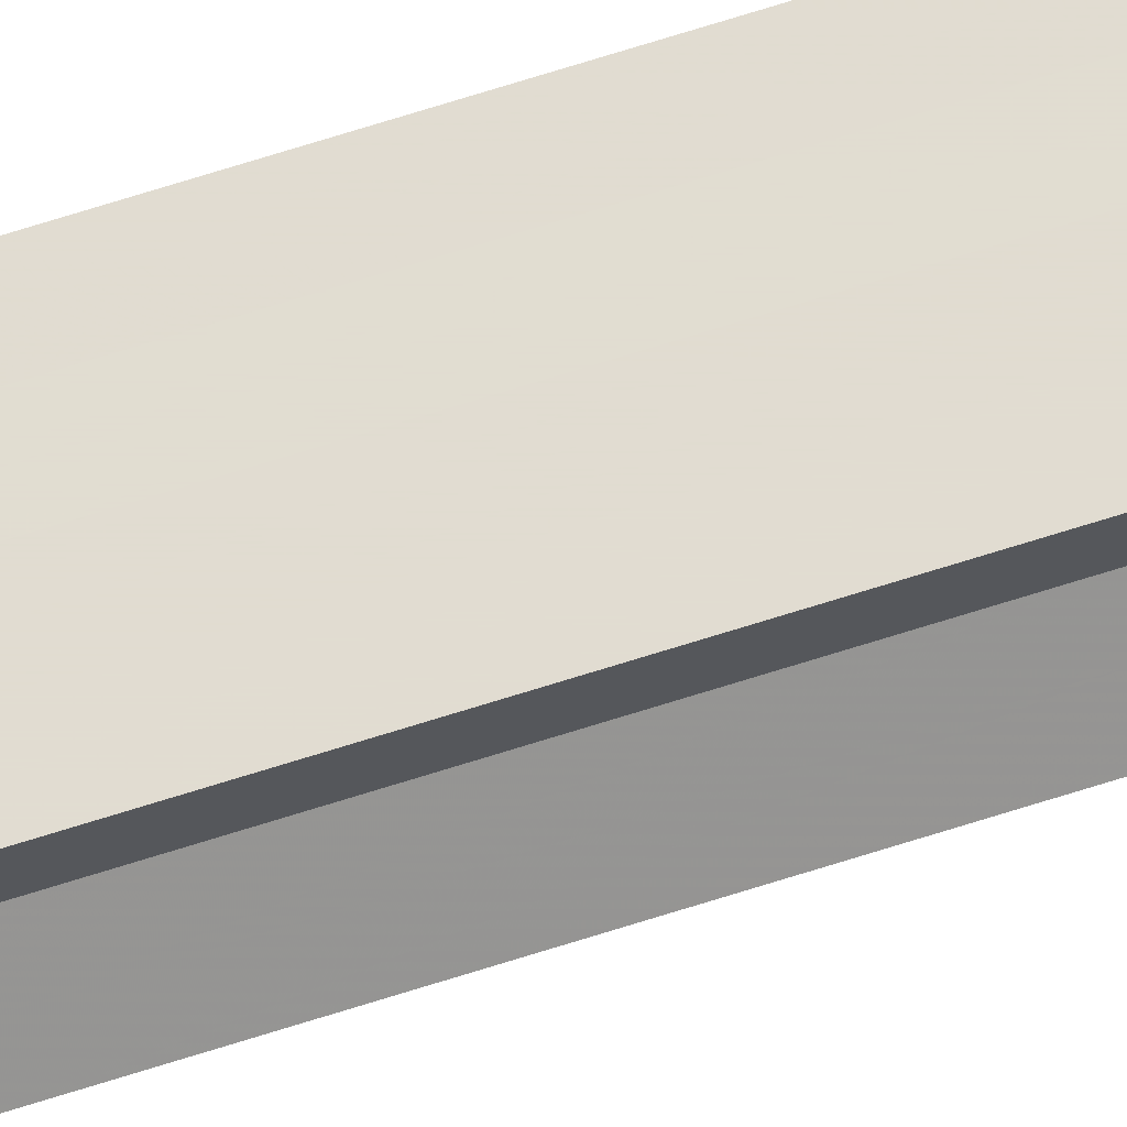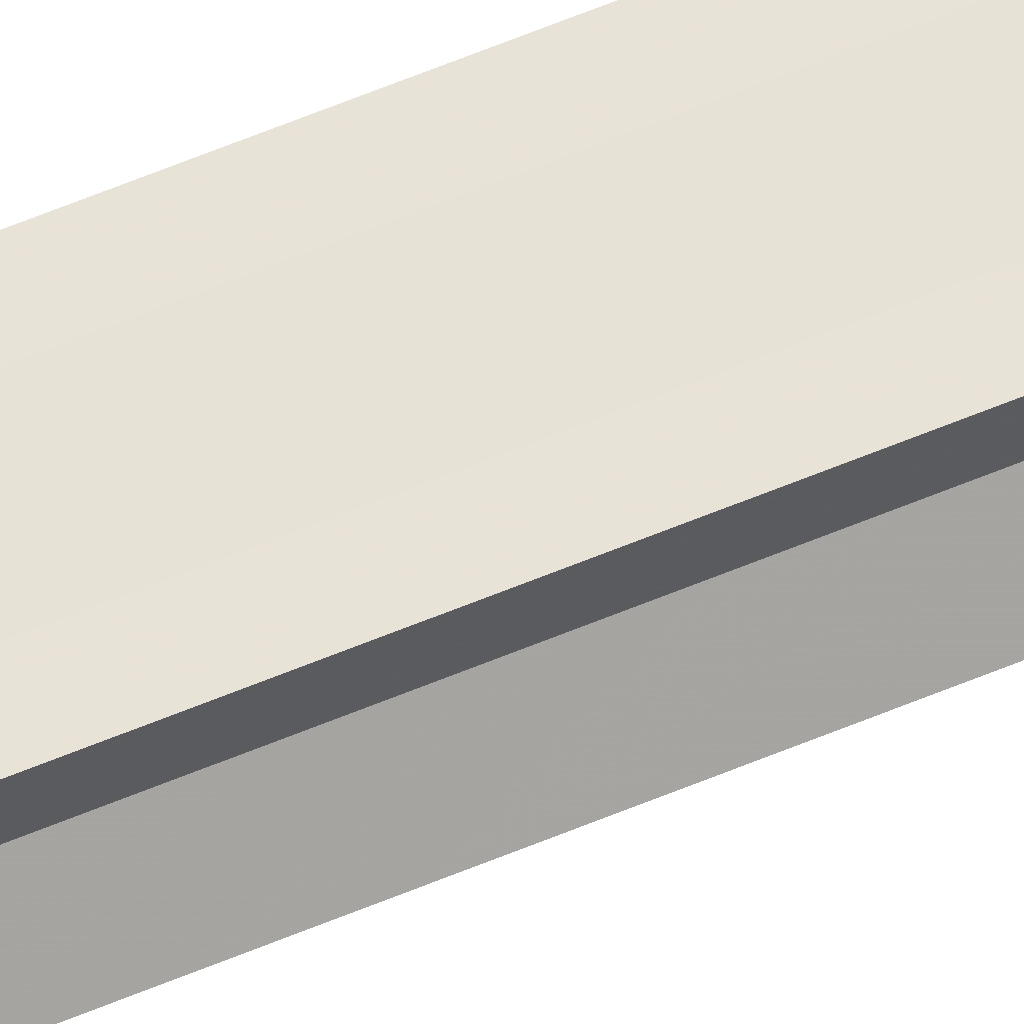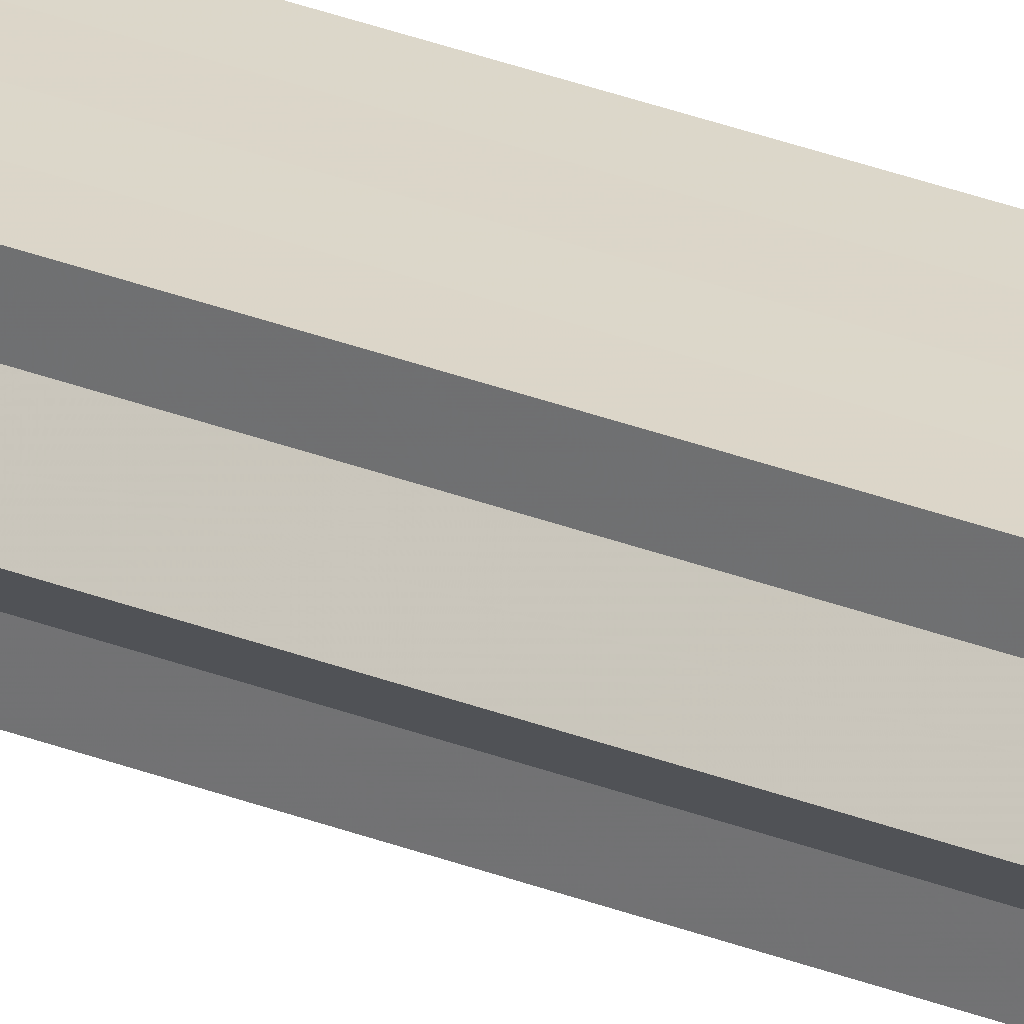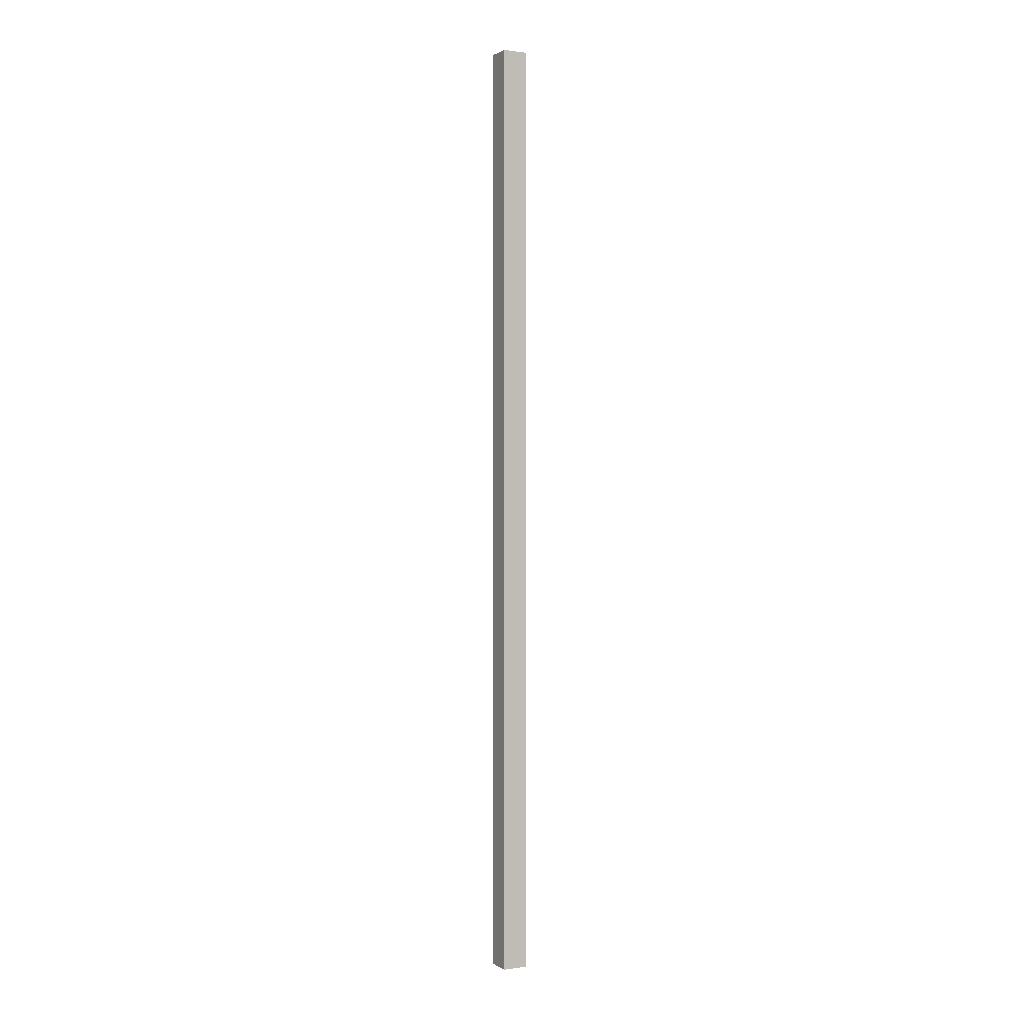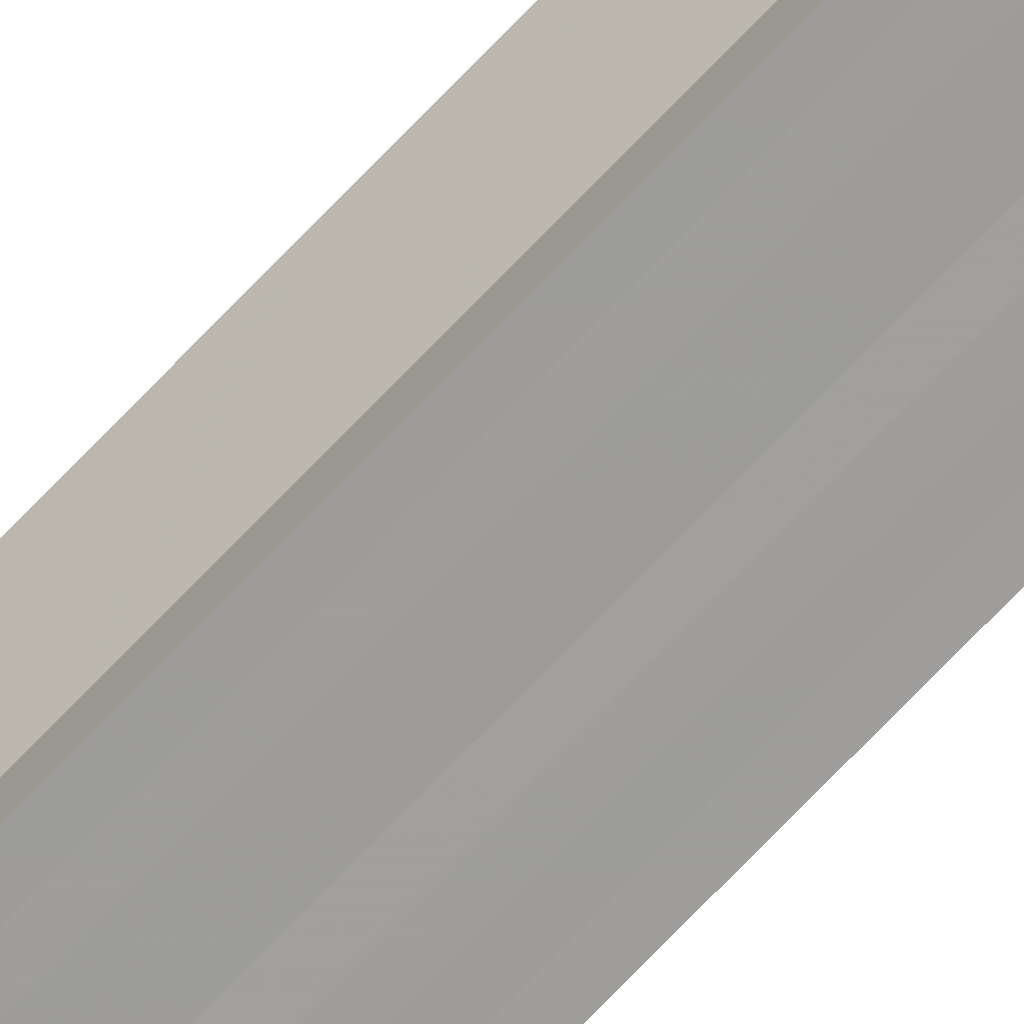
<metadata>
{"format":"obj","ext":"obj","renderer":"f3d","projection":"perspective","resolution":1024,"background":"white","views":[{"elev":69.1,"azim":-107.7,"up":"+Y"},{"elev":62.9,"azim":-112.8,"up":"+Y"},{"elev":30.2,"azim":-60.2,"up":"+Y"},{"elev":1.2,"azim":152.0,"up":"+Z"},{"elev":-70.6,"azim":-43.4,"up":"+Y"}]}
</metadata>
<code>
o 12687
v 2173 1876 15.99
v 2173 1876 15.99
v 2173 1876 14.46
v 2173 1876 15.99
v 2173 1876 14.46
v 2173 1876 15.99
v 2173 1876 14.46
v 2173 1876 15.99
v 2173 1876 14.46
v 2173 1876 15.99
v 2173 1876 14.46
v 2173 1876 15.99
v 2173 1876 14.46
v 2173 1876 15.99
v 2173 1876 14.46
v 2173 1876 15.99
v 2173 1876 14.46
v 2173 1876 15.99
v 2173 1876 15.99
v 2173 1876 15.99
v 2173 1876 15.99
v 2173 1876 15.99
v 2173 1876 15.99
v 2173 1876 15.99
v 2173 1876 15.99
v 2173 1876 15.99
v 2173 1876 14.46
v 2173 1876 14.46
v 2173 1876 15.99
v 2173 1876 14.46
v 2173 1876 15.99
v 2173 1876 15.99
v 2173 1876 15.99
v 2173 1876 15.99
v 2173 1876 14.46
v 2173 1876 15.99
v 2173 1876 14.46
v 2173 1876 14.46
v 2173 1876 15.99
v 2173 1876 14.46
v 2173 1876 15.99
v 2173 1876 15.99
v 2173 1876 15.99
v 2173 1876 15.99
v 2173 1876 14.46
v 2173 1876 15.99
v 2173 1876 15.99
v 2173 1876 15.99
v 2173 1876 15.99
v 2173 1876 14.46
v 2173 1876 14.46
v 2173 1876 14.46
v 2173 1876 14.46
v 2173 1876 14.46
v 2173 1876 15.99
v 2173 1876 14.46
v 2173 1876 15.99
v 2173 1876 14.46
v 2173 1876 15.99
v 2173 1876 14.46
v 2173 1876 15.99
v 2173 1876 14.46
v 2173 1876 15.99
v 2173 1876 14.46
v 2173 1876 15.99
v 2173 1876 15.99
v 2173 1876 15.99
v 2173 1876 15.99
v 2173 1876 15.99
v 2173 1876 15.99
v 2173 1876 14.46
v 2173 1876 15.99
v 2173 1876 14.46
v 2173 1876 15.99
v 2173 1876 14.46
v 2173 1876 15.99
v 2173 1876 14.46
v 2173 1876 15.99
v 2173 1876 14.46
v 2173 1876 15.99
v 2173 1876 14.46
v 2173 1876 14.46
v 2173 1876 14.46
v 2173 1876 14.46
v 2173 1876 14.46
v 2173 1876 14.46
v 2173 1876 14.46
v 2173 1876 14.46
v 2173 1876 14.46
v 2173 1876 14.46
v 2173 1876 14.46
v 2173 1876 14.46
v 2173 1876 14.46
v 2173 1876 14.46
v 2173 1876 14.46
v 2173 1876 14.46
v 2173 1876 14.46
v 2173 1876 14.46
f 1 2 3
f 2 4 5
f 6 1 7
f 8 6 9
f 9 10 11
f 11 12 13
f 13 14 15
f 15 16 17
f 18 16 19
f 18 20 16
f 18 19 21
f 18 22 20
f 18 21 23
f 18 24 22
f 18 23 25
f 18 26 24
f 27 25 28
f 18 25 29
f 30 31 27
f 32 33 30
f 33 34 35
f 18 29 36
f 37 36 38
f 18 36 39
f 40 41 37
f 42 43 40
f 43 44 45
f 18 39 46
f 18 46 47
f 18 47 48
f 18 48 49
f 18 49 26
f 50 26 51
f 52 46 53
f 54 55 50
f 56 57 52
f 58 59 54
f 60 61 56
f 62 63 58
f 64 65 60
f 66 67 62
f 68 69 64
f 67 70 71
f 69 72 73
f 70 74 75
f 74 76 77
f 72 78 79
f 78 80 81
f 82 83 84
f 82 85 83
f 82 84 86
f 82 87 85
f 82 86 88
f 82 89 87
f 82 88 90
f 82 91 89
f 82 90 92
f 82 93 91
f 82 92 94
f 82 95 93
f 82 94 96
f 82 97 95
f 82 96 98
f 82 98 97

</code>
